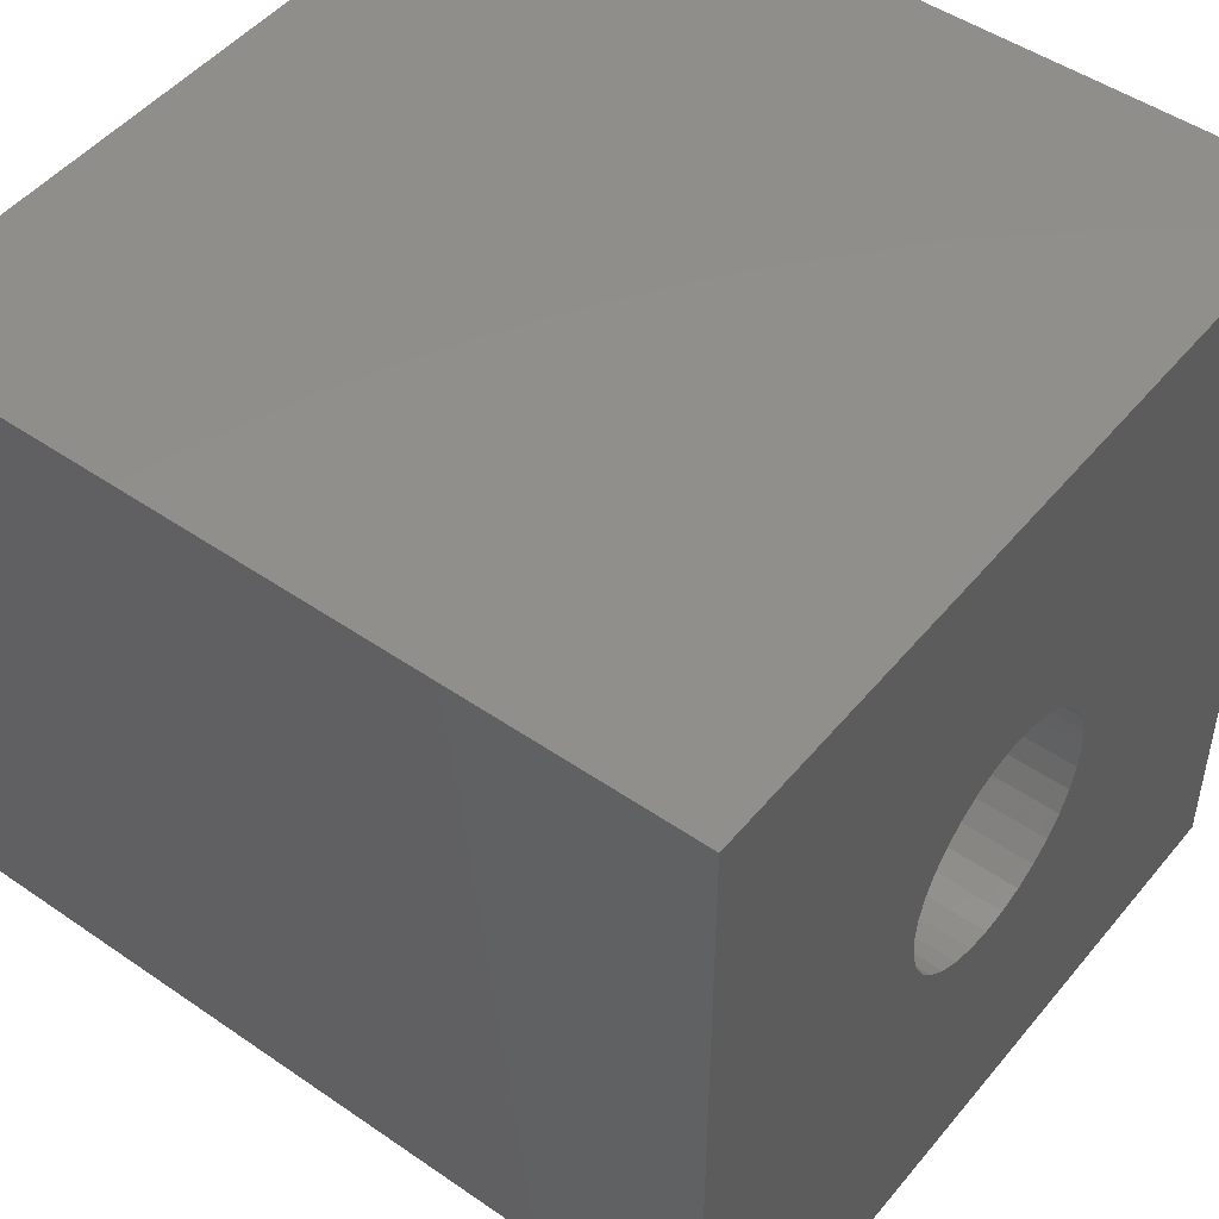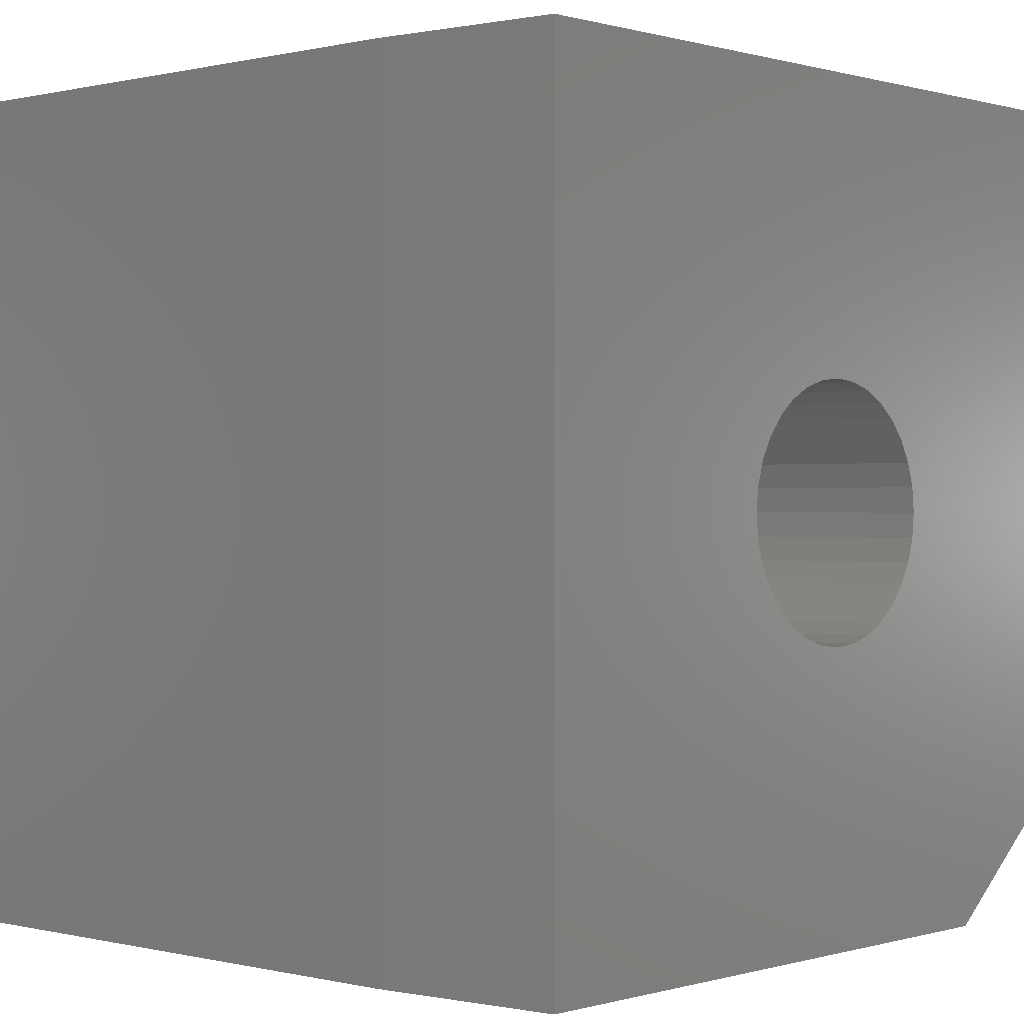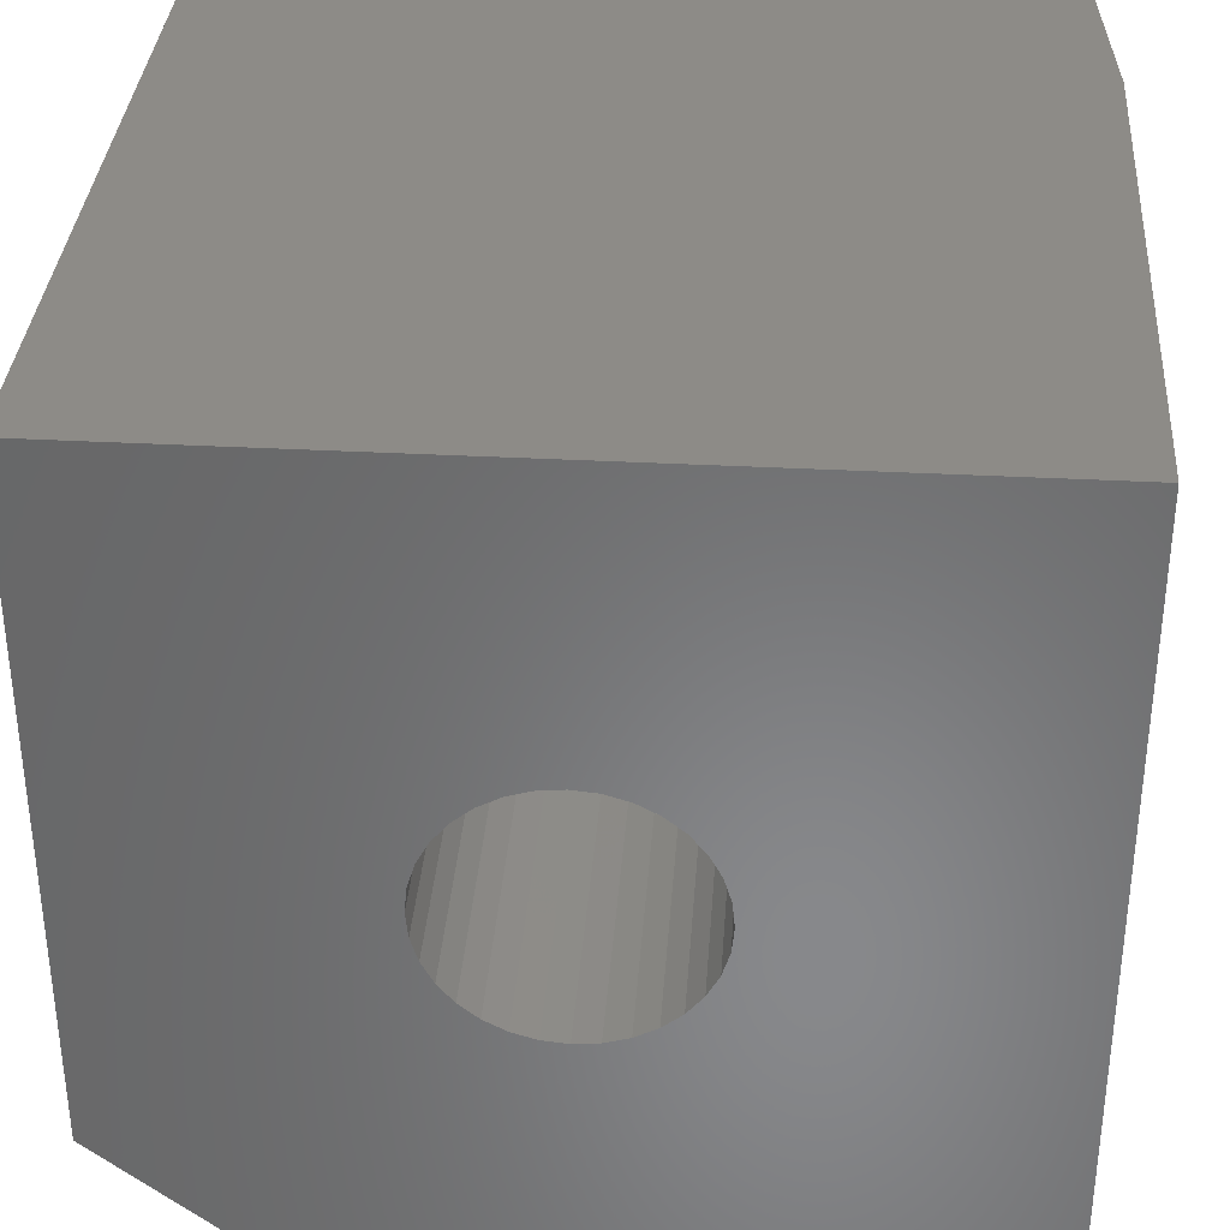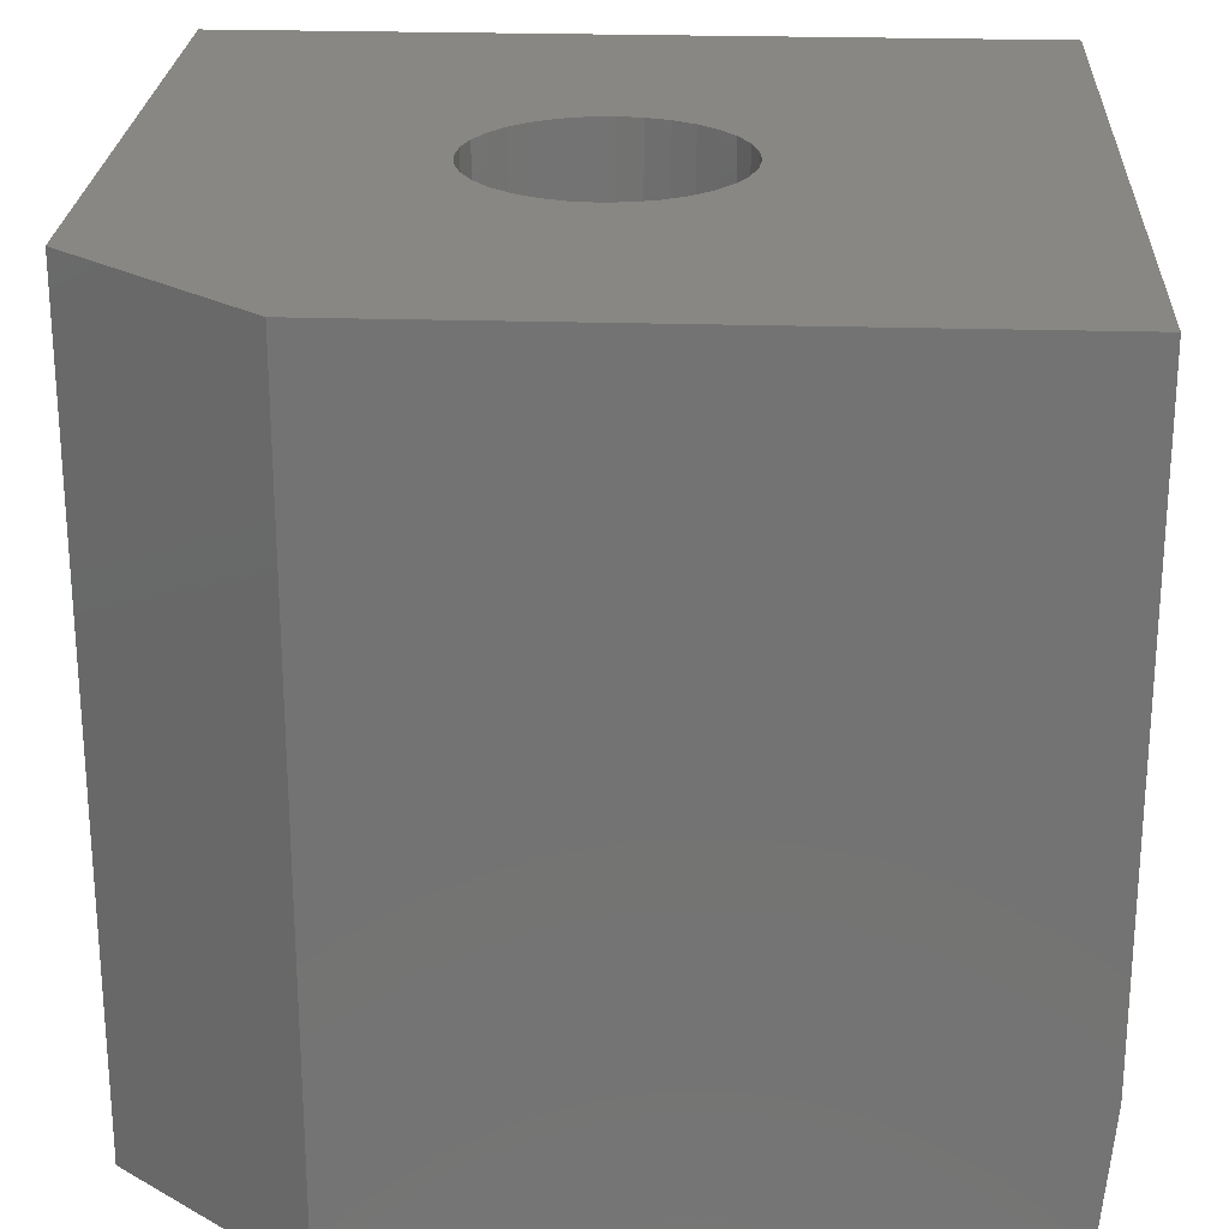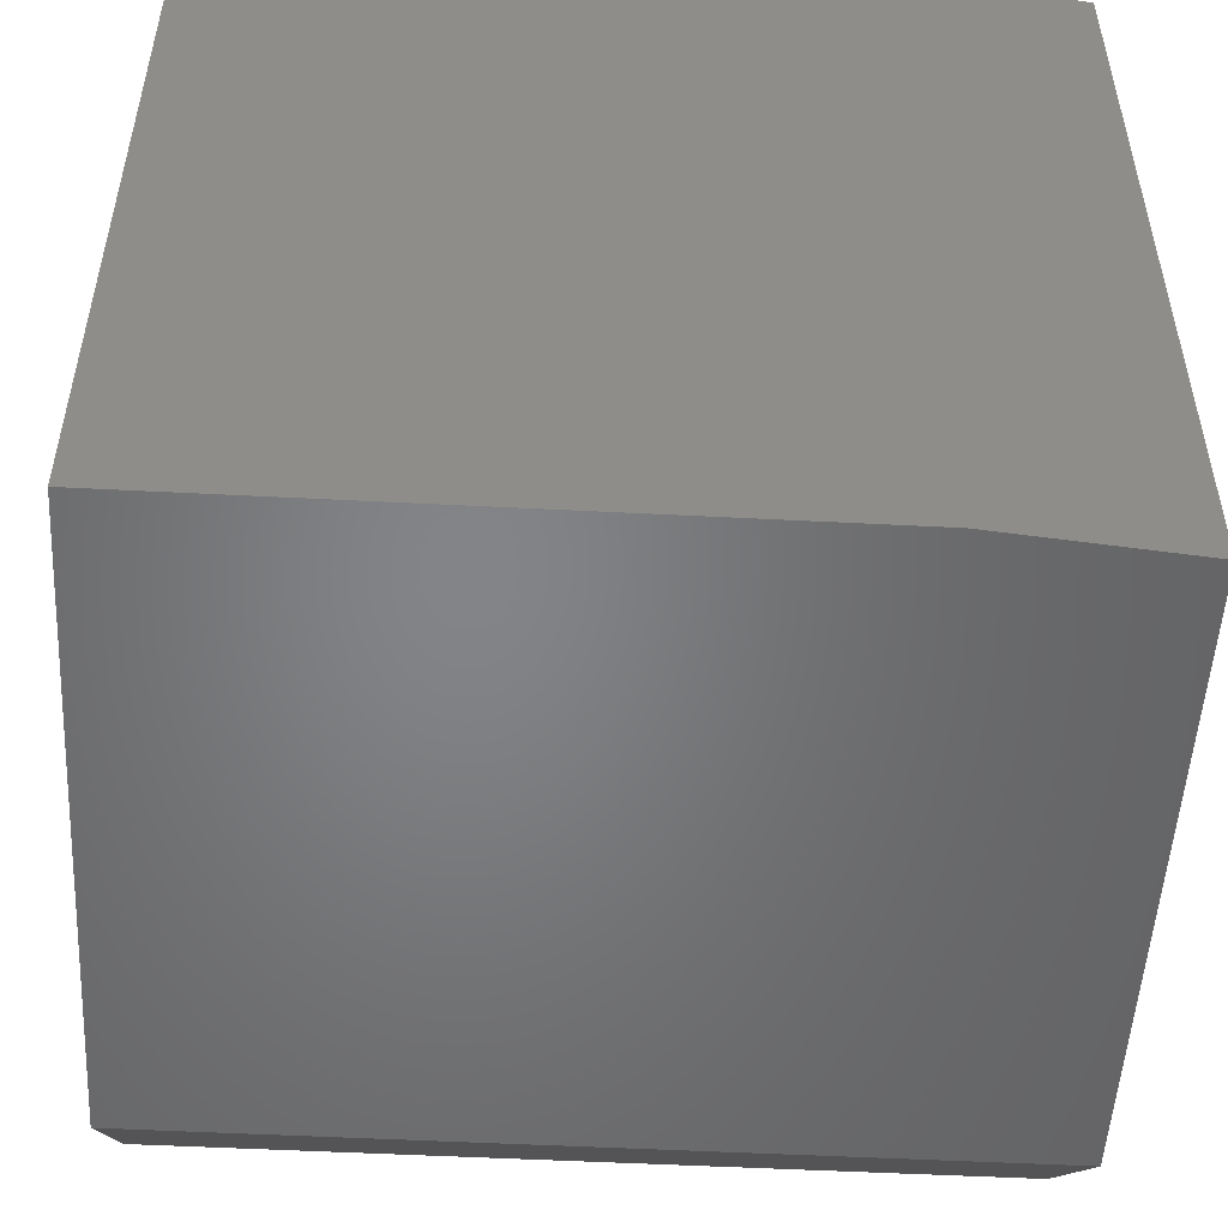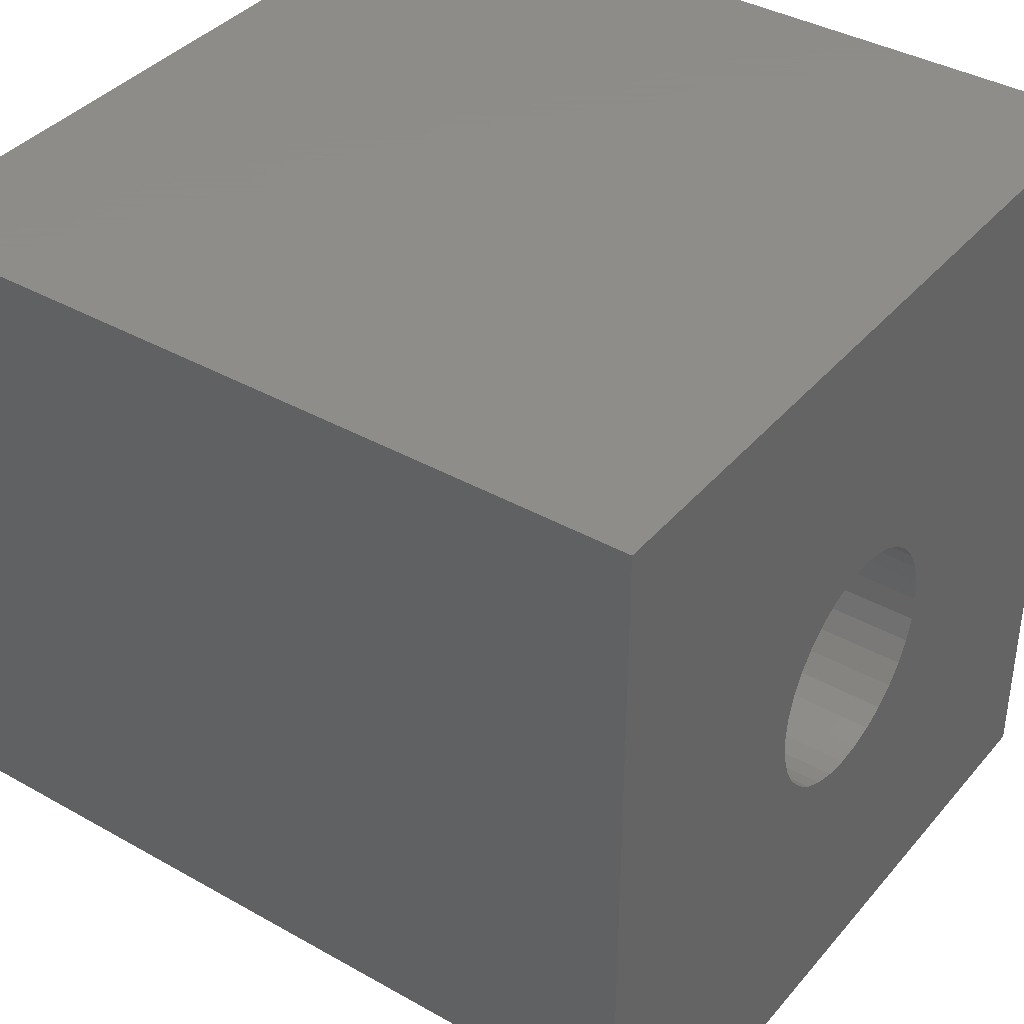
<metadata>
{"format":"stl","ext":"stl","renderer":"f3d","projection":"perspective","resolution":1024,"background":"white","views":[{"elev":48.6,"azim":127.6,"up":"+Z"},{"elev":0.2,"azim":-47.6,"up":"+Z"},{"elev":34.8,"azim":-175.9,"up":"+Z"},{"elev":24.2,"azim":-177.1,"up":"+Y"},{"elev":-51.8,"azim":-93.2,"up":"+Z"},{"elev":38.5,"azim":125.5,"up":"+Z"}]}
</metadata>
<code>
# stl→obj: 76 verts, 152 faces
v -0.3699 9.654e-17 -0.2605
v -0.3922 -0.7422 -0.2627
v -0.3922 9.382e-17 -0.2627
v -0.4137 -0.7422 -0.2692
v -0.4137 9.071e-17 -0.2692
v -0.4335 -0.7422 -0.2798
v -0.4335 8.734e-17 -0.2798
v -0.4508 -0.7422 -0.2941
v -0.4508 8.383e-17 -0.2941
v -0.4651 -0.7422 -0.3114
v -0.4651 8.033e-17 -0.3114
v -0.4757 -0.7422 -0.3312
v -0.4757 7.695e-17 -0.3312
v -0.4822 -0.7422 -0.3527
v -0.4822 7.385e-17 -0.3527
v -0.4844 -0.7422 -0.375
v -0.4844 1.047e-16 -0.375
v -0.3699 -0.7422 -0.2605
v -0.3476 9.878e-17 -0.2627
v -0.3476 -0.7422 -0.2627
v -0.3261 1.004e-16 -0.2692
v -0.3261 -0.7422 -0.2692
v -0.3063 1.015e-16 -0.2798
v -0.3063 -0.7422 -0.2798
v -0.289 1.018e-16 -0.2941
v -0.289 -0.7422 -0.2941
v -0.2747 1.015e-16 -0.3114
v -0.2747 -0.7422 -0.3114
v -0.2641 1.004e-16 -0.3312
v -0.2641 -0.7422 -0.3312
v -0.2576 9.878e-17 -0.3527
v -0.2576 -0.7422 -0.3527
v -0.2554 1.174e-16 -0.375
v -0.2554 -0.7422 -0.375
v -0.3699 7.112e-17 -0.4895
v -0.3476 -0.7422 -0.4873
v -0.3476 7.385e-17 -0.4873
v -0.3261 -0.7422 -0.4808
v -0.3261 7.695e-17 -0.4808
v -0.3063 -0.7422 -0.4702
v -0.3063 8.033e-17 -0.4702
v -0.289 -0.7422 -0.4559
v -0.289 8.383e-17 -0.4559
v -0.2747 -0.7422 -0.4386
v -0.2747 8.734e-17 -0.4386
v -0.2641 -0.7422 -0.4188
v -0.2641 9.071e-17 -0.4188
v -0.2576 -0.7422 -0.3973
v -0.2576 9.382e-17 -0.3973
v -0.3699 -0.7422 -0.4895
v -0.3922 6.889e-17 -0.4873
v -0.3922 -0.7422 -0.4873
v -0.4137 6.723e-17 -0.4808
v -0.4137 -0.7422 -0.4808
v -0.4335 6.62e-17 -0.4702
v -0.4335 -0.7422 -0.4702
v -0.4508 6.586e-17 -0.4559
v -0.4508 -0.7422 -0.4559
v -0.4651 6.62e-17 -0.4386
v -0.4651 -0.7422 -0.4386
v -0.4757 6.723e-17 -0.4188
v -0.4757 -0.7422 -0.4188
v -0.4822 6.889e-17 -0.3973
v -0.4822 -0.7422 -0.3973
v -0.75 8.327e-17 0
v 4.592e-17 1.665e-16 0
v -0.75 0 -0.75
v 8.611e-18 9.888e-17 -0.6094
v -0.1719 6.418e-17 -0.75
v -0.7344 -0.7422 1.11e-16
v -0.7344 -0.7422 -0.75
v 1.569e-16 -0.7422 1.11e-16
v -0.1719 -0.7422 -0.75
v 1.196e-16 -0.7422 -0.6094
v -0.75 -0.5703 -0.75
v -0.75 -0.5703 1.092e-16
f 1 2 3
f 3 2 4
f 3 4 5
f 5 4 6
f 5 6 7
f 7 6 8
f 7 8 9
f 9 8 10
f 9 10 11
f 11 10 12
f 11 12 13
f 13 12 14
f 13 14 15
f 15 14 16
f 15 16 17
f 2 1 18
f 18 1 19
f 18 19 20
f 20 19 21
f 20 21 22
f 22 21 23
f 22 23 24
f 24 23 25
f 24 25 26
f 26 25 27
f 26 27 28
f 28 27 29
f 28 29 30
f 30 29 31
f 30 31 32
f 32 31 33
f 32 33 34
f 35 36 37
f 37 36 38
f 37 38 39
f 39 38 40
f 39 40 41
f 41 40 42
f 41 42 43
f 43 42 44
f 43 44 45
f 45 44 46
f 45 46 47
f 47 46 48
f 47 48 49
f 49 48 34
f 49 34 33
f 36 35 50
f 50 35 51
f 50 51 52
f 52 51 53
f 52 53 54
f 54 53 55
f 54 55 56
f 56 55 57
f 56 57 58
f 58 57 59
f 58 59 60
f 60 59 61
f 60 61 62
f 62 61 63
f 62 63 64
f 64 63 17
f 64 17 16
f 65 66 1
f 65 1 3
f 65 3 5
f 65 5 7
f 65 7 9
f 65 9 11
f 65 11 13
f 65 13 15
f 65 15 67
f 67 15 17
f 67 17 63
f 67 63 61
f 67 61 59
f 67 59 57
f 67 57 55
f 67 55 53
f 67 53 51
f 67 51 35
f 67 35 68
f 67 68 69
f 68 35 37
f 68 37 39
f 68 39 41
f 68 41 43
f 68 43 45
f 68 45 47
f 68 47 49
f 68 49 33
f 68 33 31
f 68 31 29
f 66 68 29
f 66 29 27
f 66 27 25
f 66 25 23
f 66 23 21
f 66 21 19
f 66 19 1
f 70 71 14
f 70 14 12
f 70 12 10
f 70 10 8
f 70 8 6
f 70 6 4
f 70 4 2
f 70 2 18
f 70 18 72
f 71 73 74
f 71 74 50
f 71 50 52
f 71 52 54
f 71 54 56
f 71 56 58
f 71 58 60
f 71 60 62
f 71 62 64
f 71 64 16
f 71 16 14
f 74 30 32
f 74 32 34
f 74 34 48
f 74 48 46
f 74 46 44
f 74 44 42
f 74 42 40
f 74 40 38
f 74 38 36
f 74 36 50
f 72 18 20
f 72 20 22
f 72 22 24
f 72 24 26
f 72 26 28
f 72 28 30
f 72 30 74
f 69 73 67
f 67 73 71
f 67 71 75
f 74 68 72
f 72 68 66
f 73 69 74
f 74 69 68
f 76 65 75
f 75 65 67
f 72 66 70
f 70 66 65
f 70 65 76
f 71 70 75
f 75 70 76

</code>
